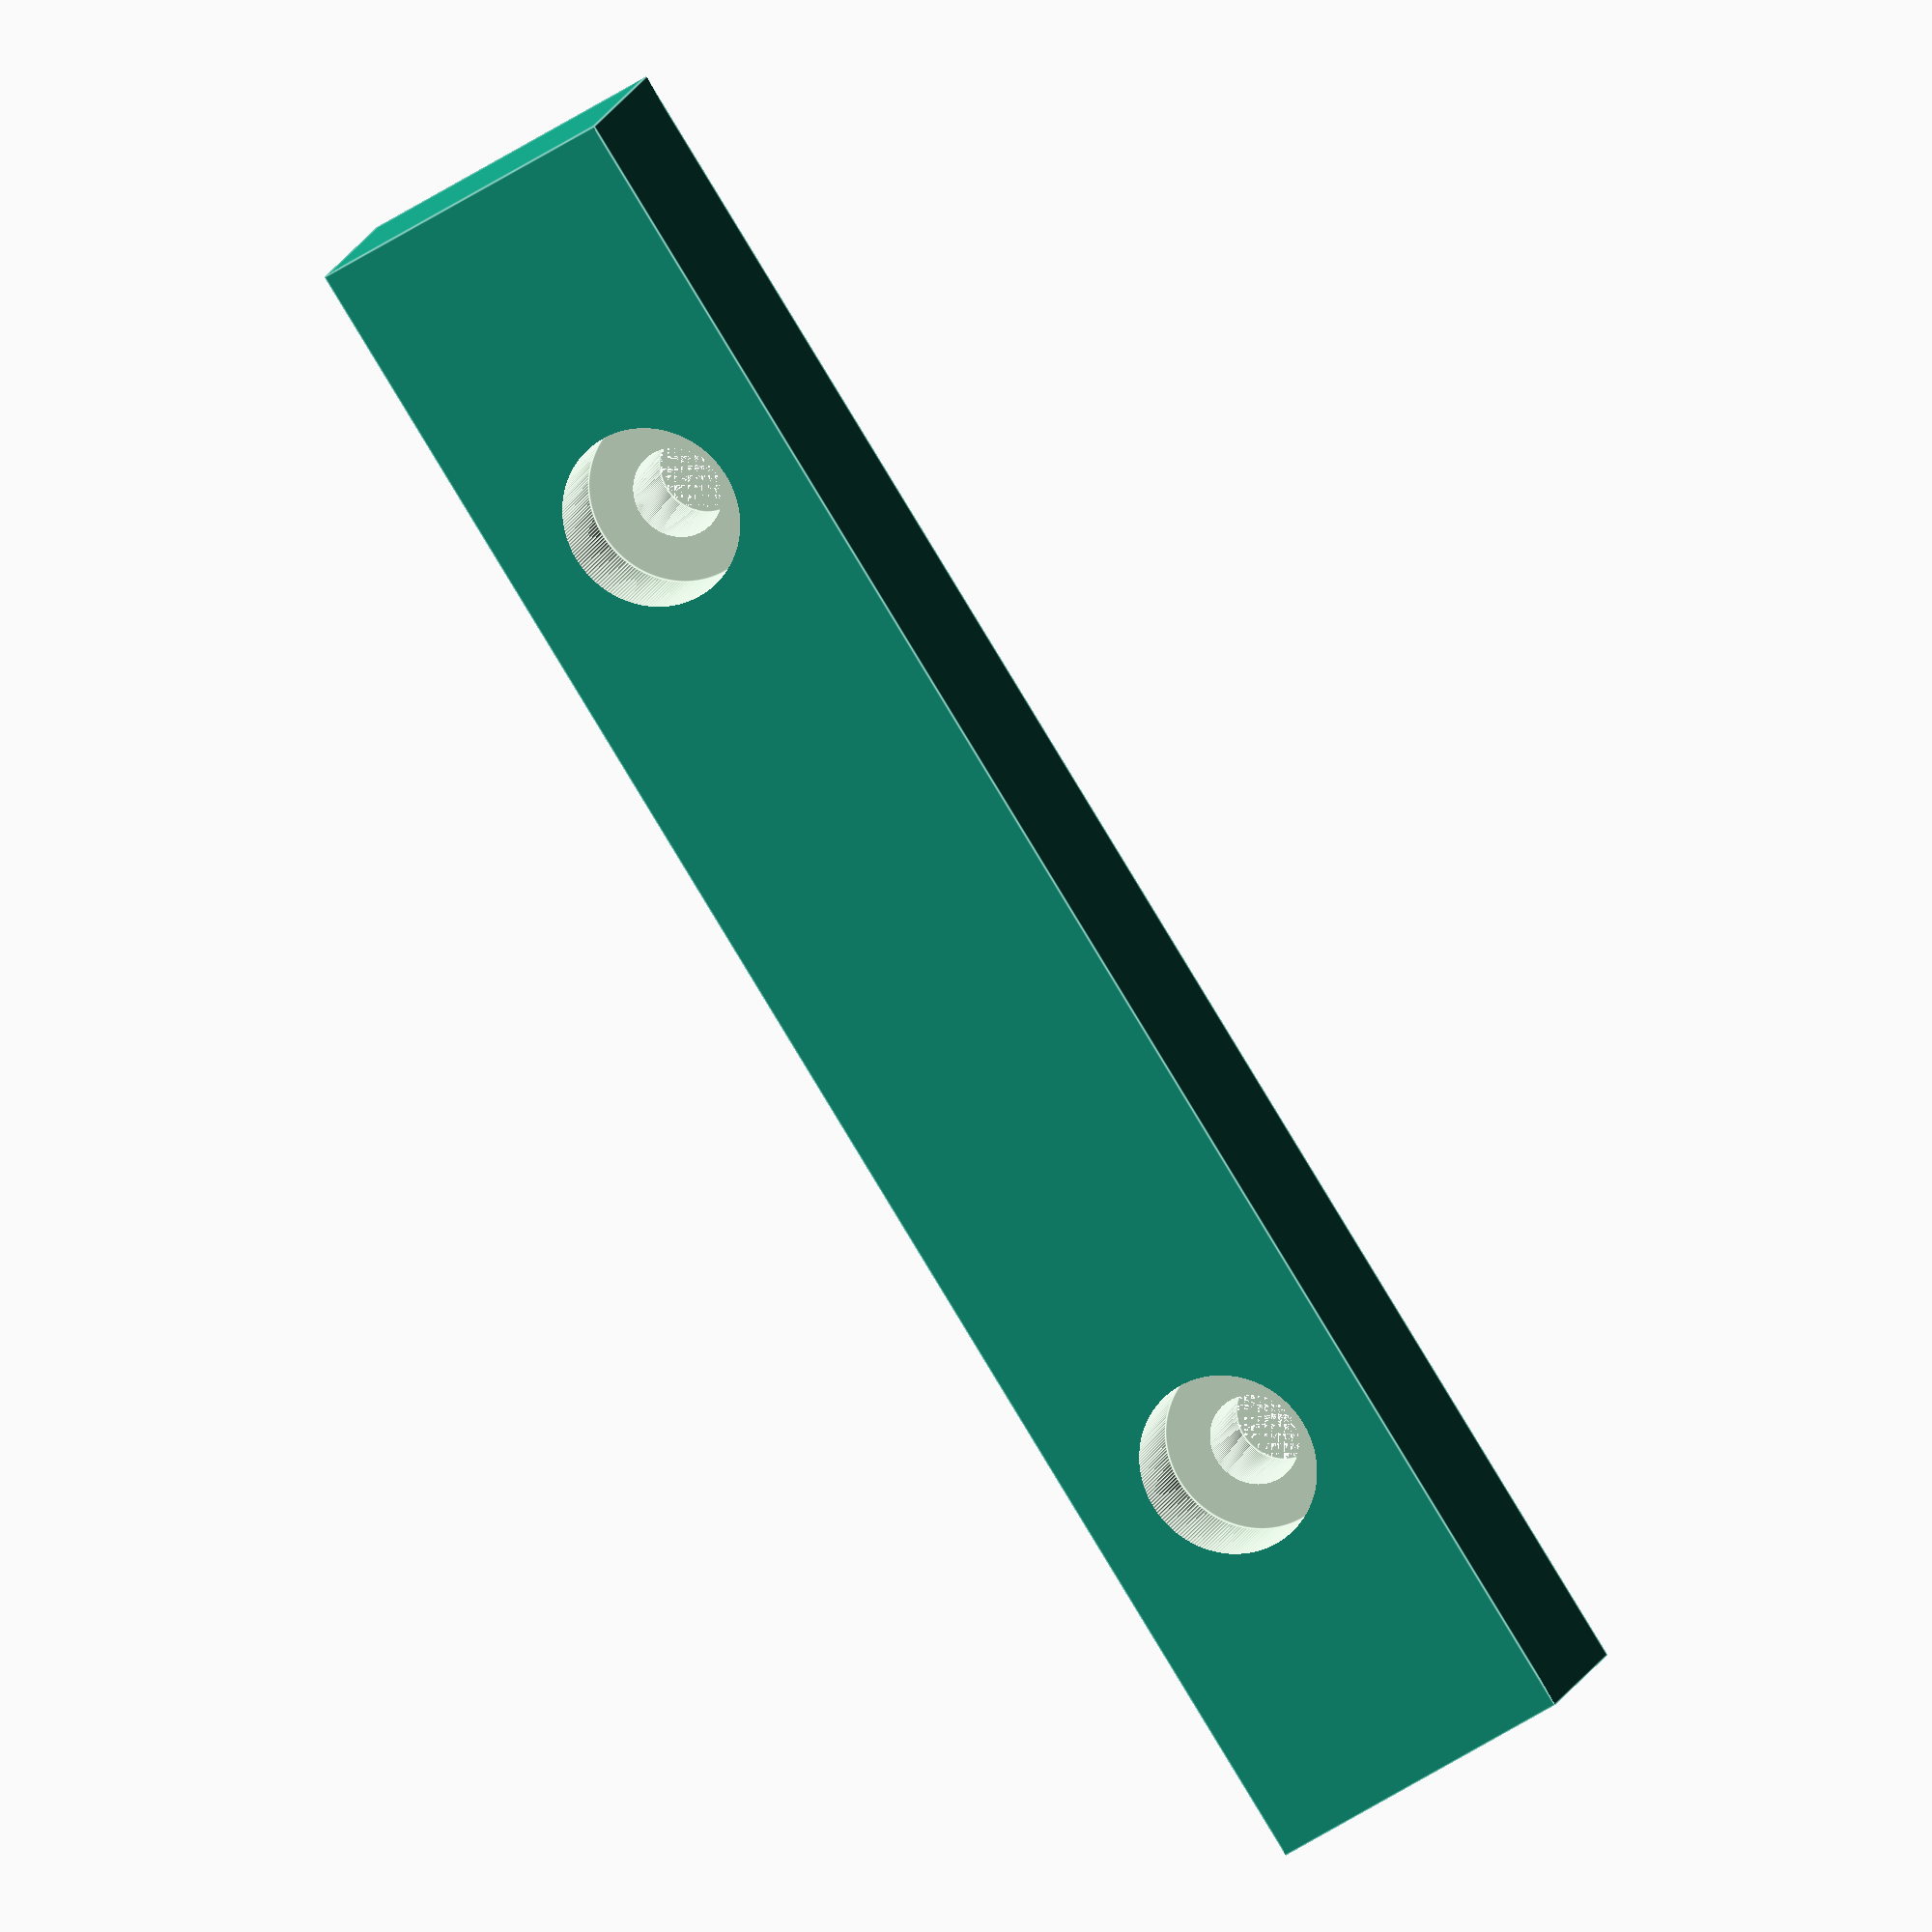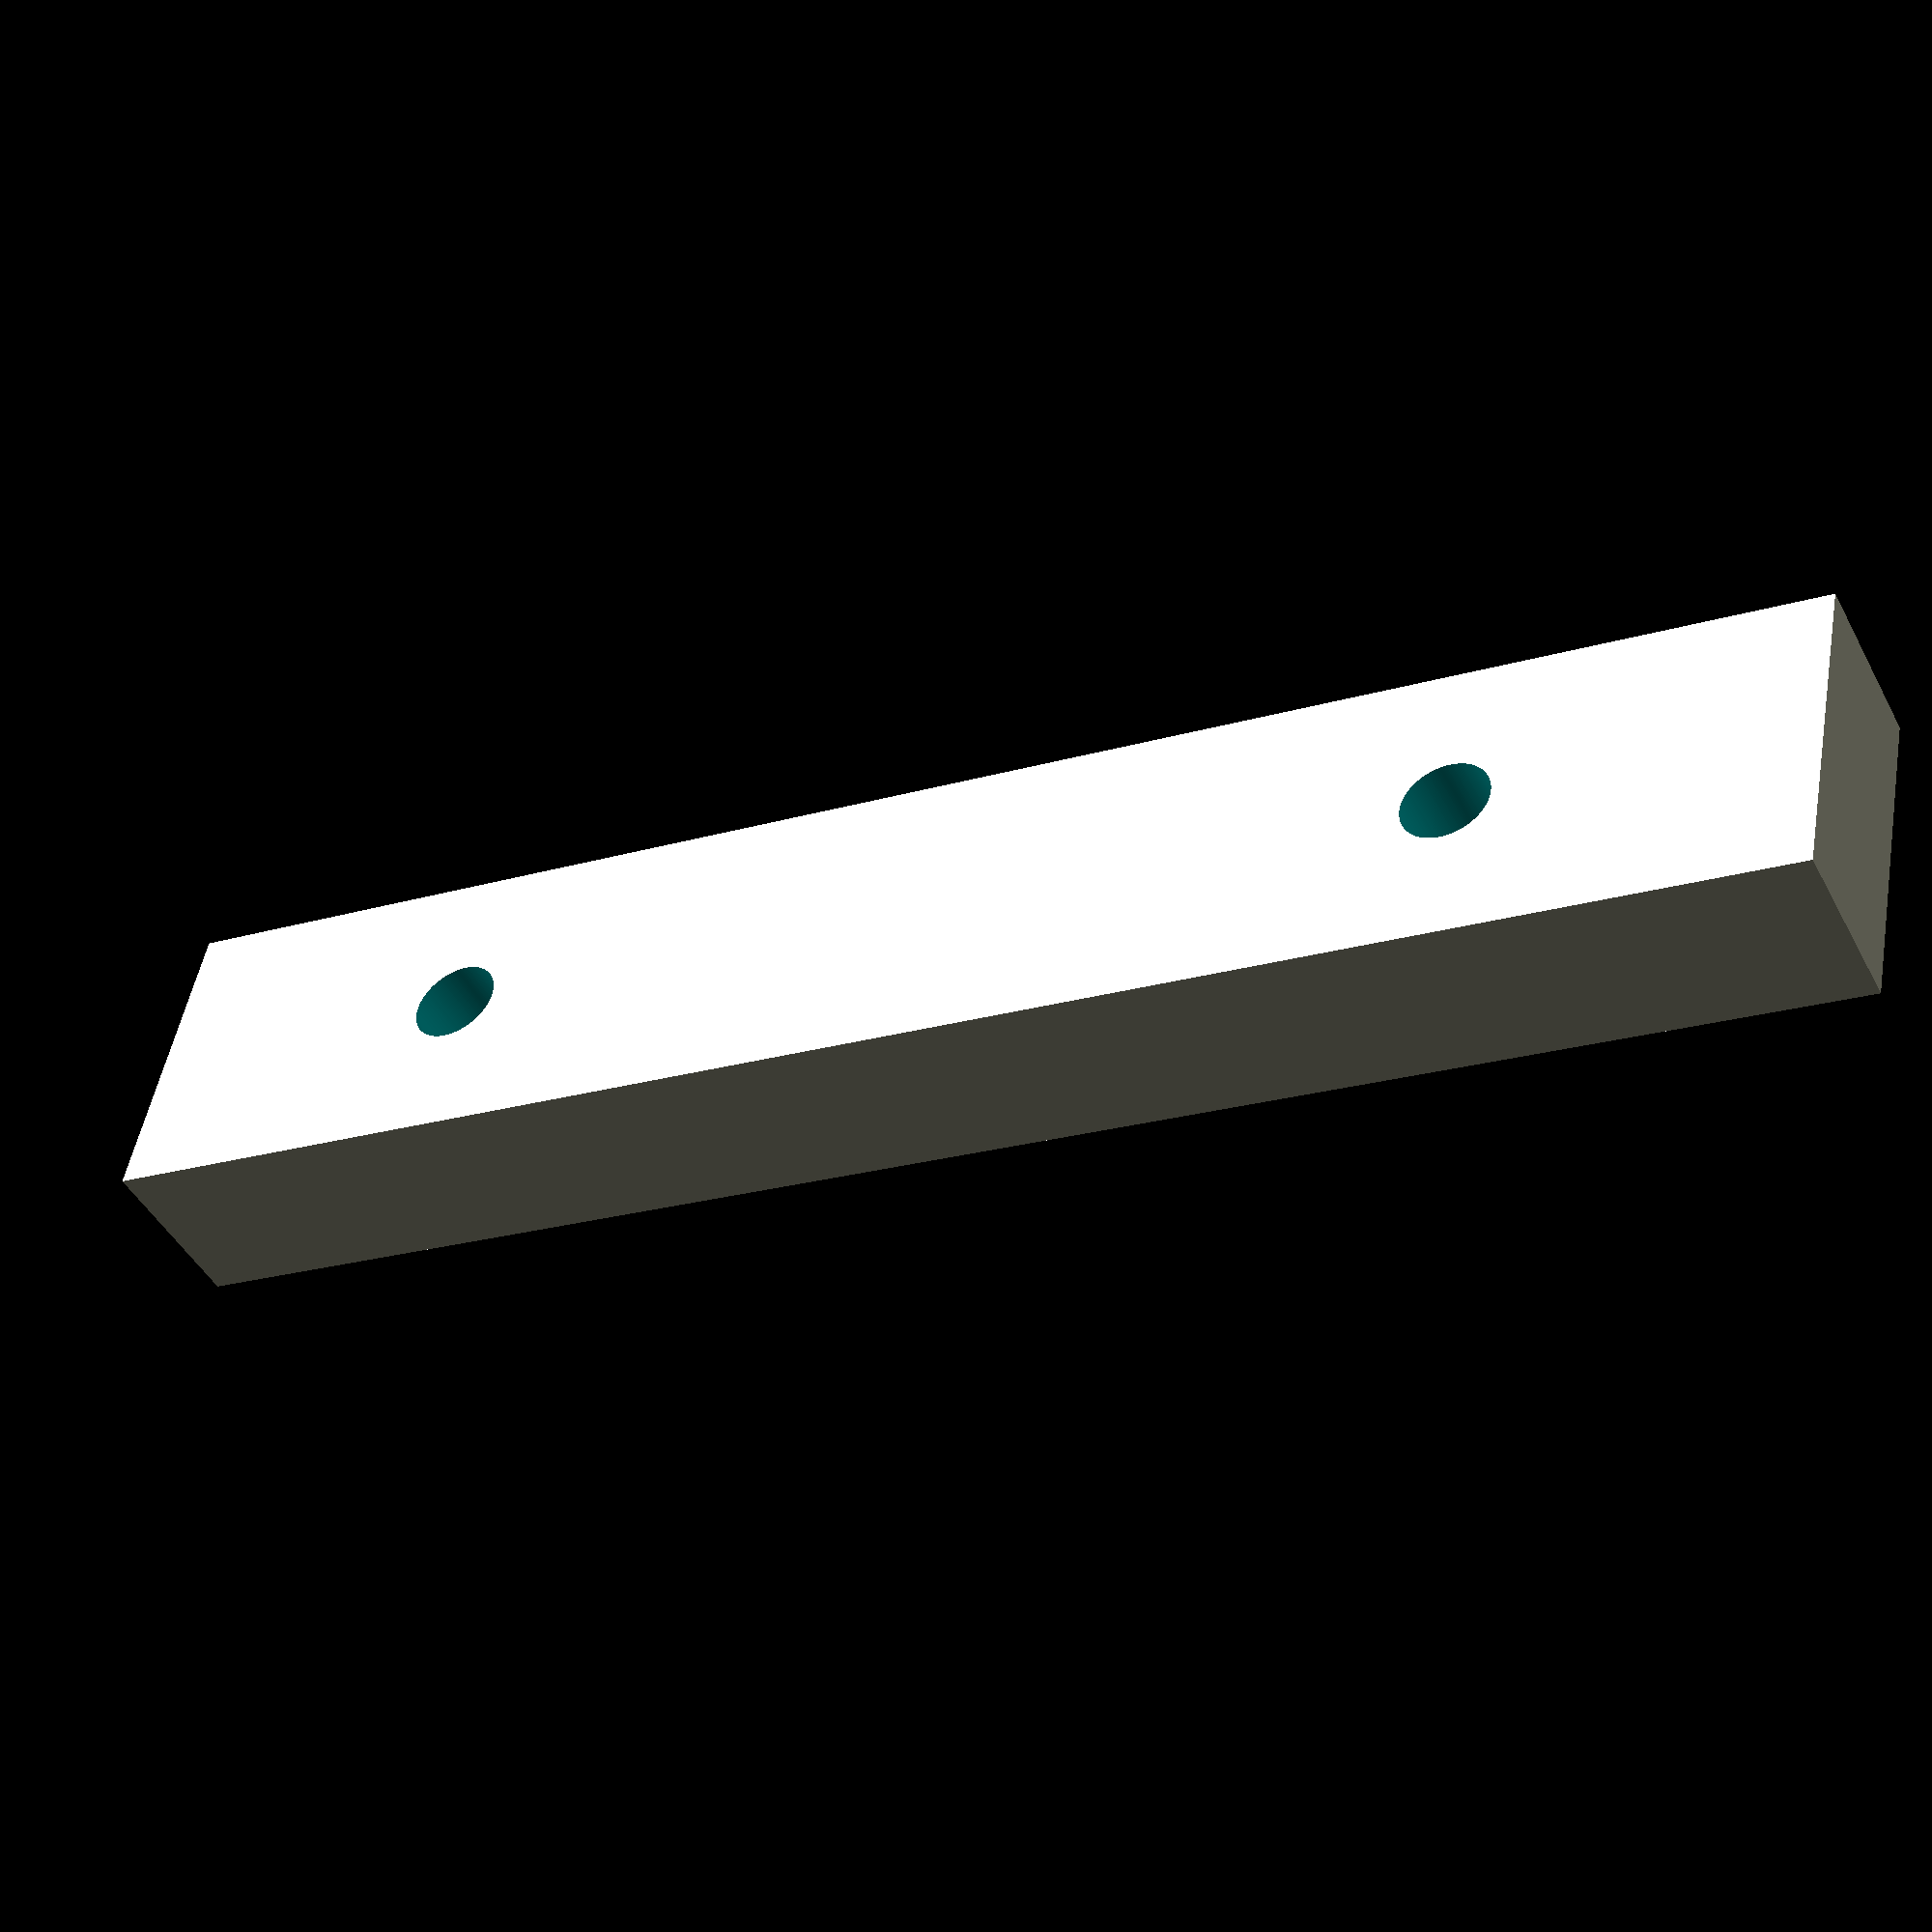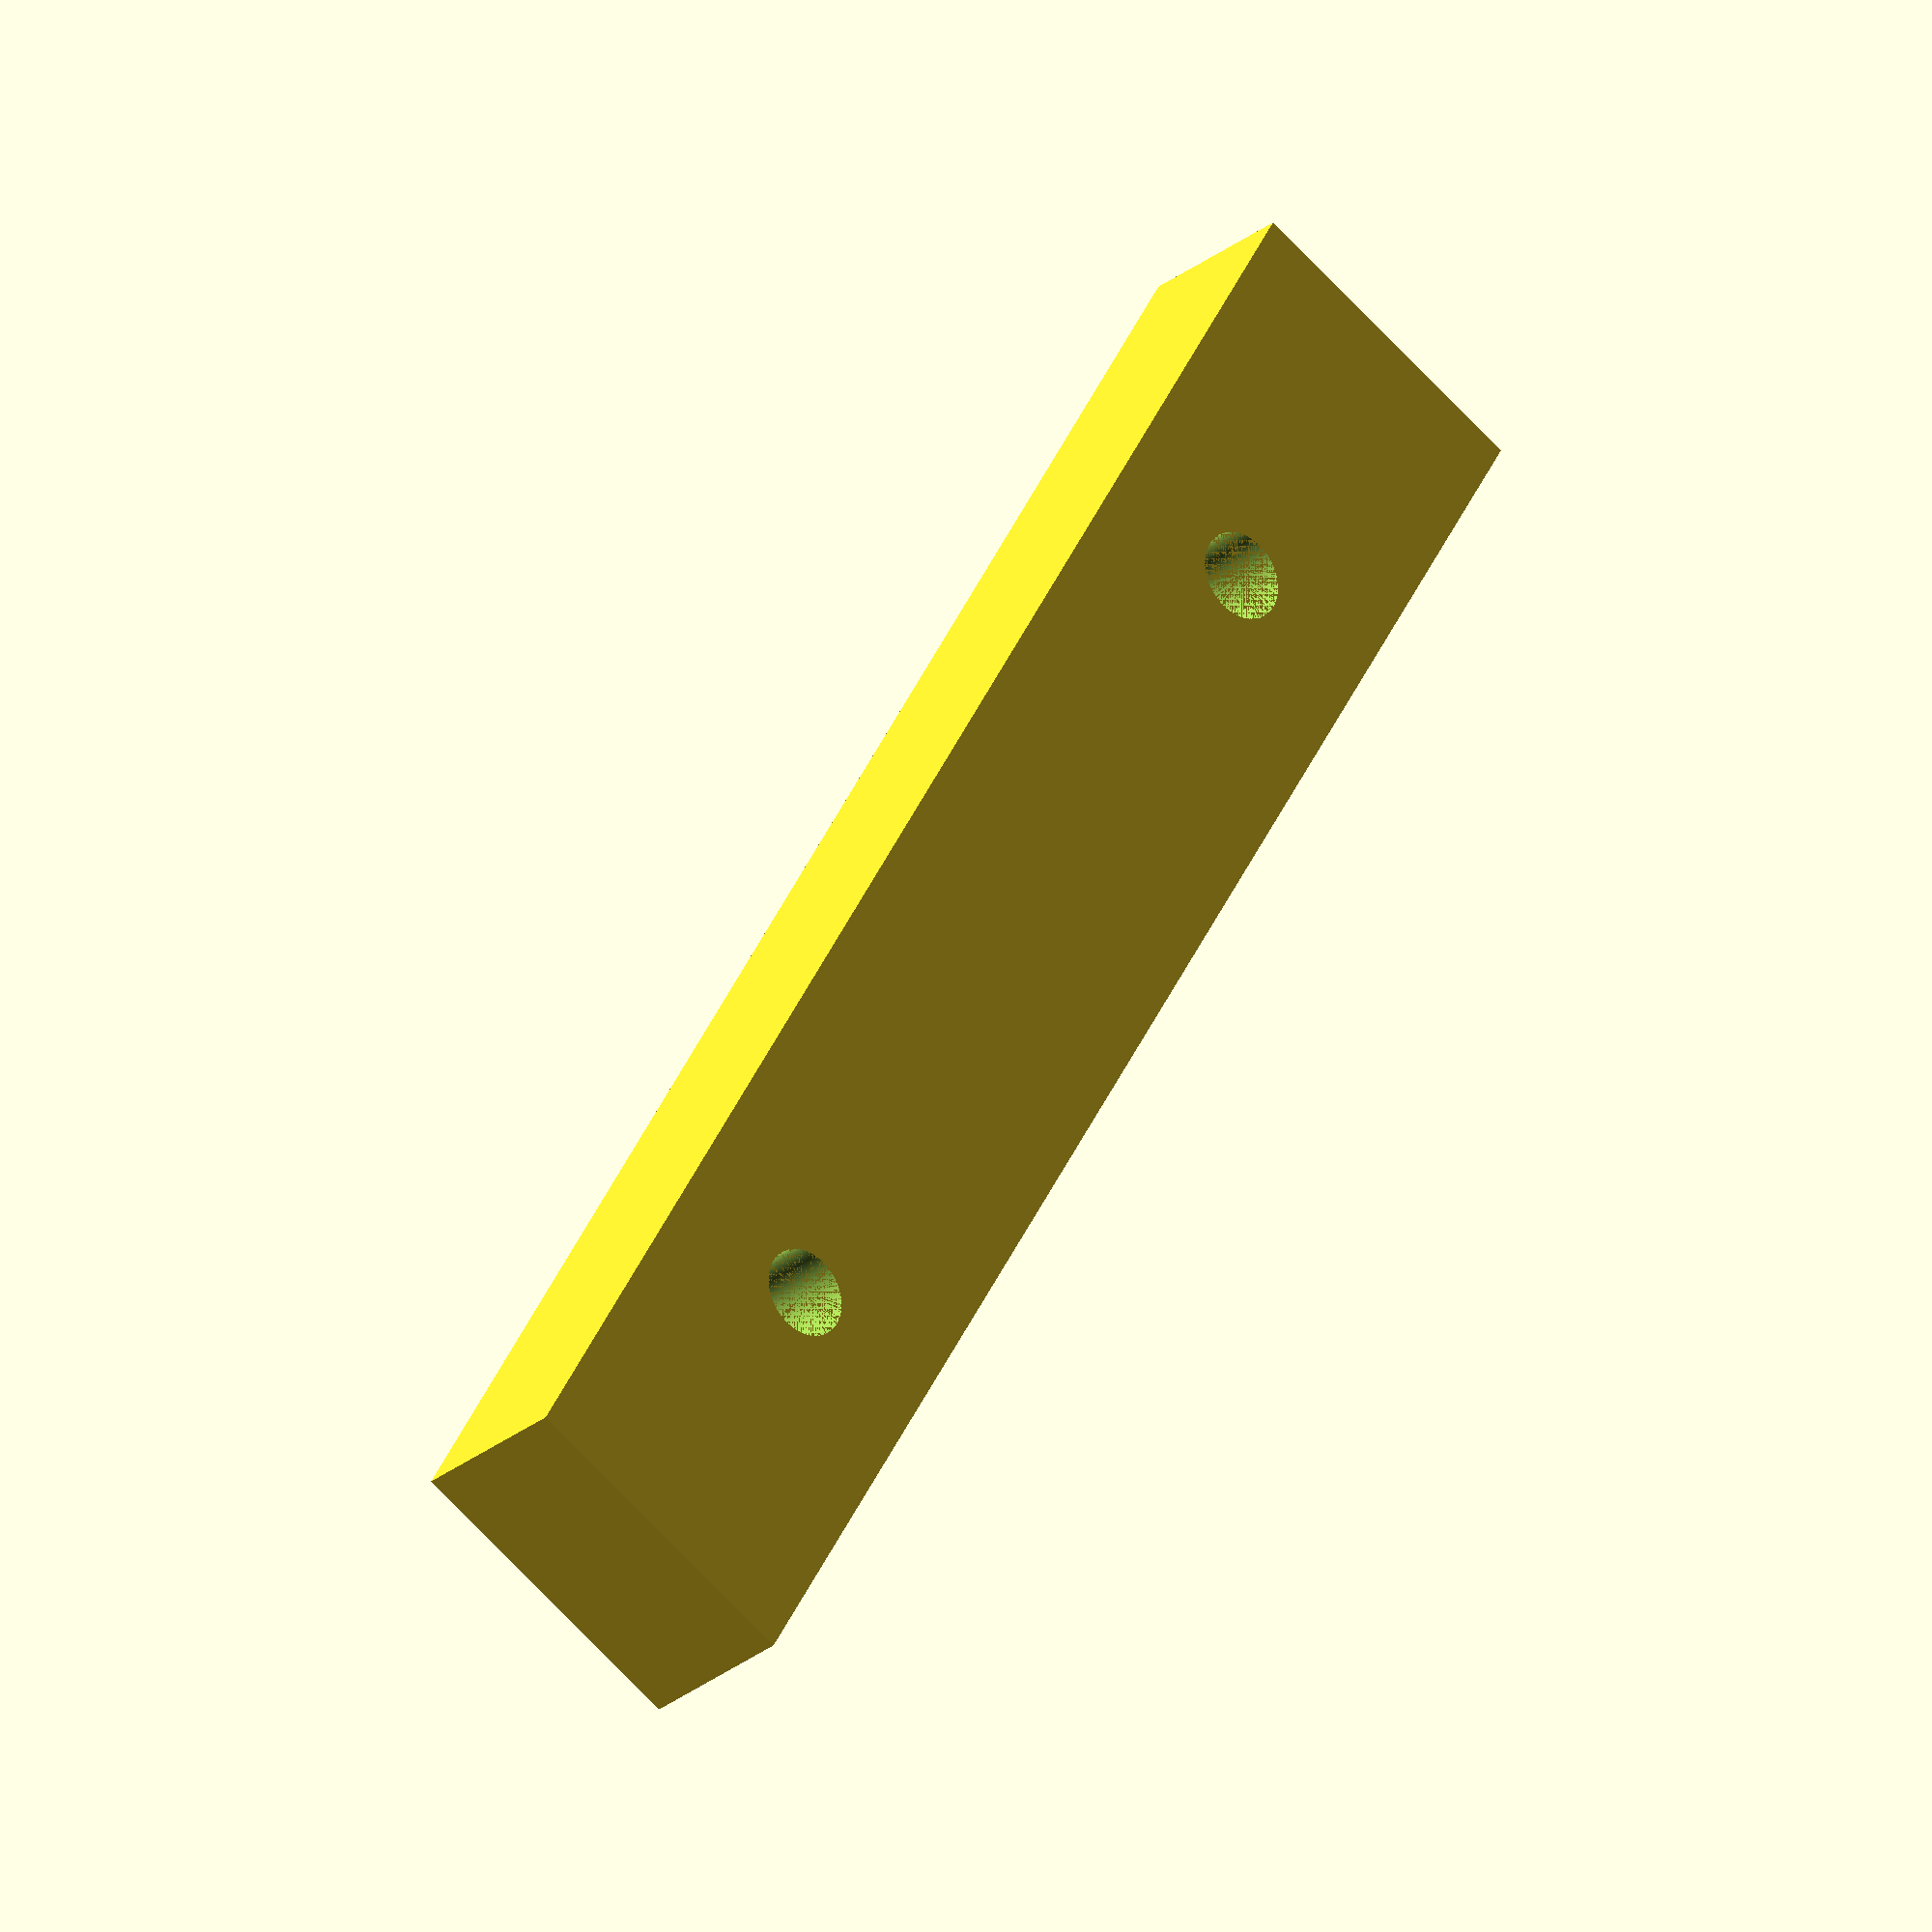
<openscad>
module model1() {
    difference() {
        translate([0, -10 / 2, 0]) cube([100, 10, 18]);
        for (i=[20:60:80]) {
            translate([i, 0, 18/2]) rotate([90, 0, 0]) 
                cylinder(d = 5, h= 10 + 0.002, center=true, $fn = 200);
             translate([i, -10/2, 18/2]) rotate([90, 0, 0]) 
                cylinder(d = 10, h= 10, center=true, $fn = 200);    
        }
    }
}

model1();
</openscad>
<views>
elev=49.8 azim=28.7 roll=306.2 proj=o view=edges
elev=310.3 azim=333.3 roll=10.0 proj=p view=solid
elev=249.0 azim=302.4 roll=137.0 proj=o view=solid
</views>
